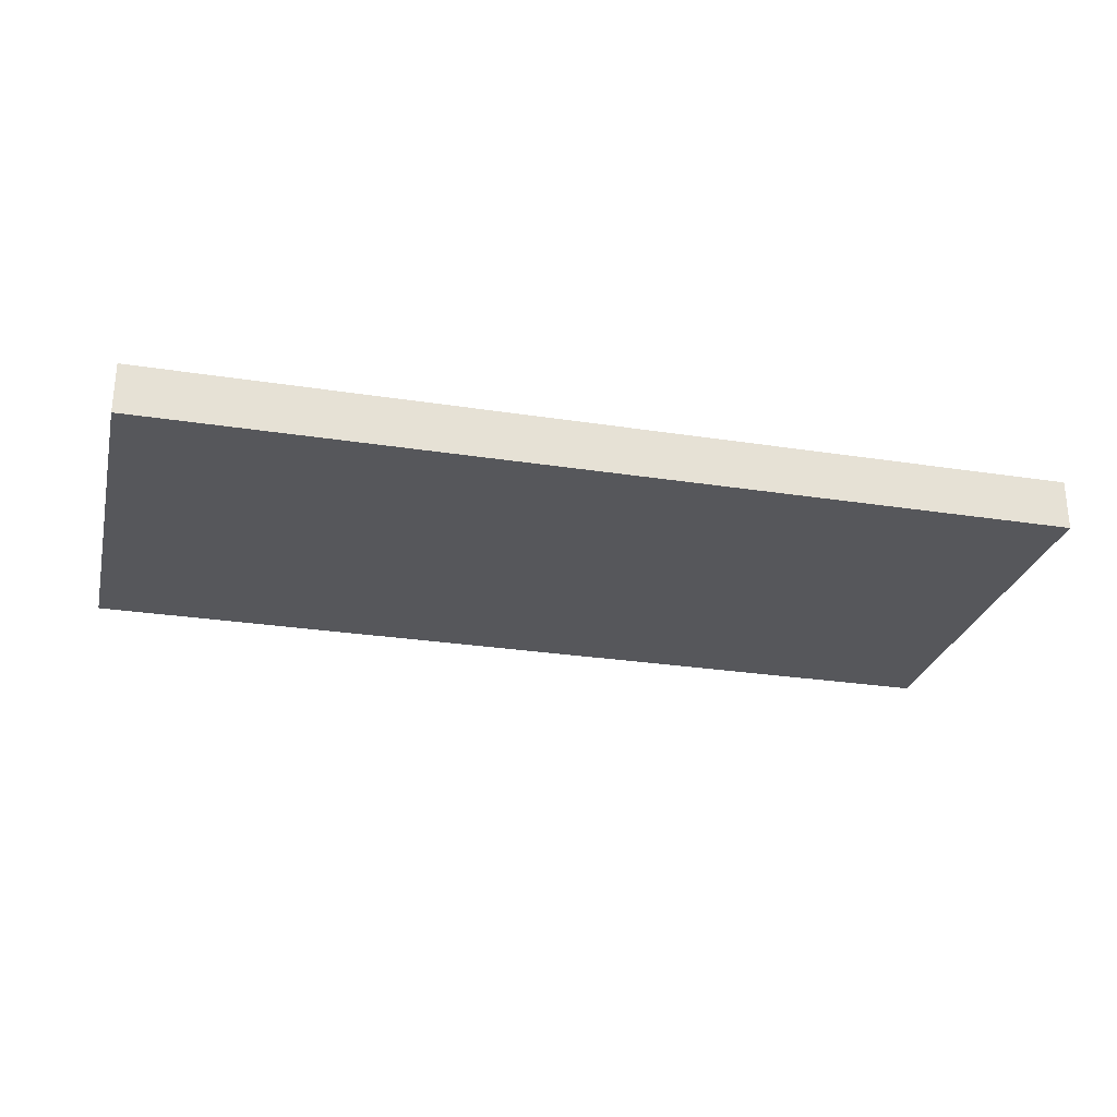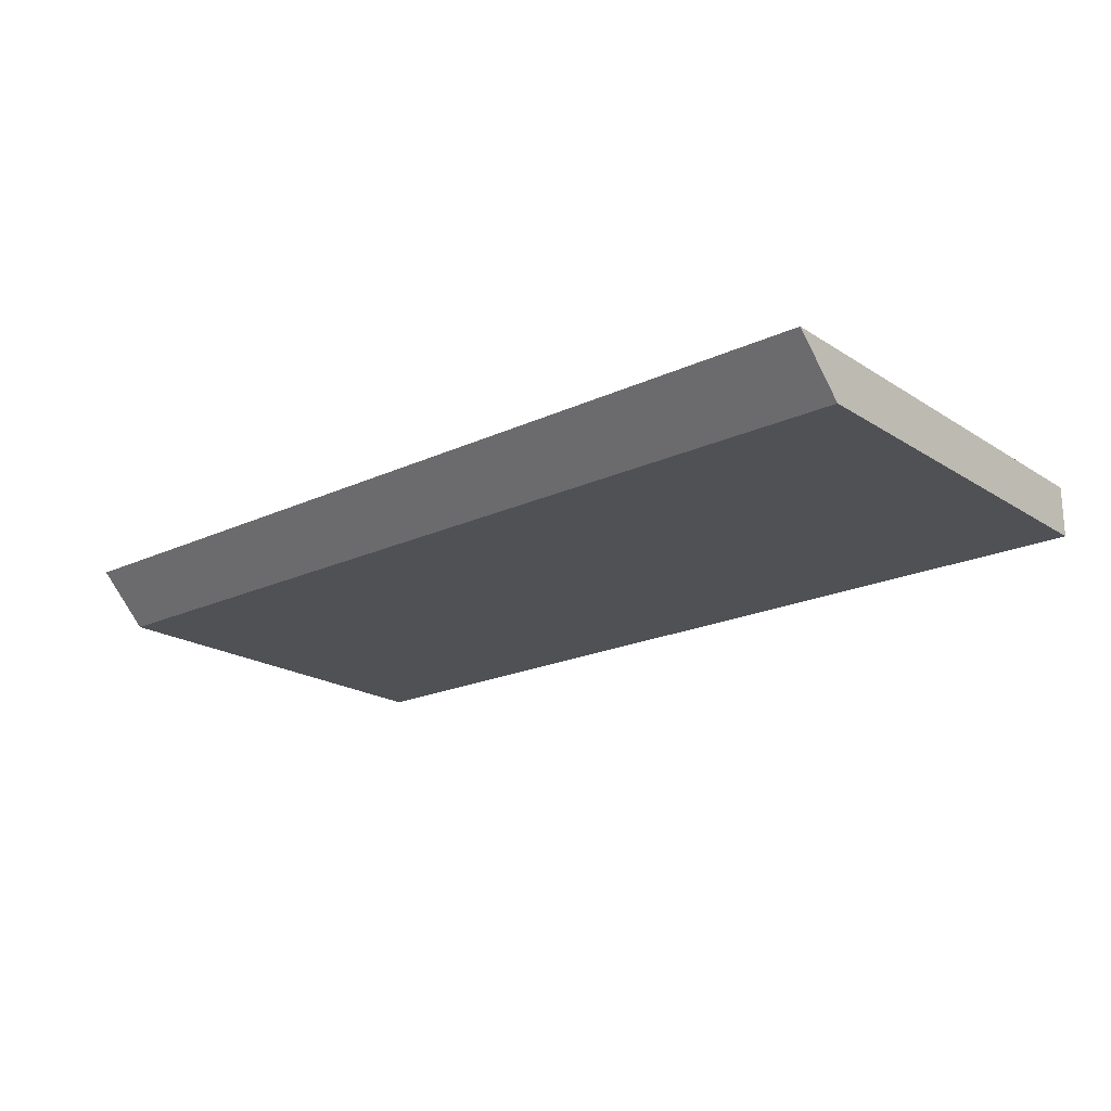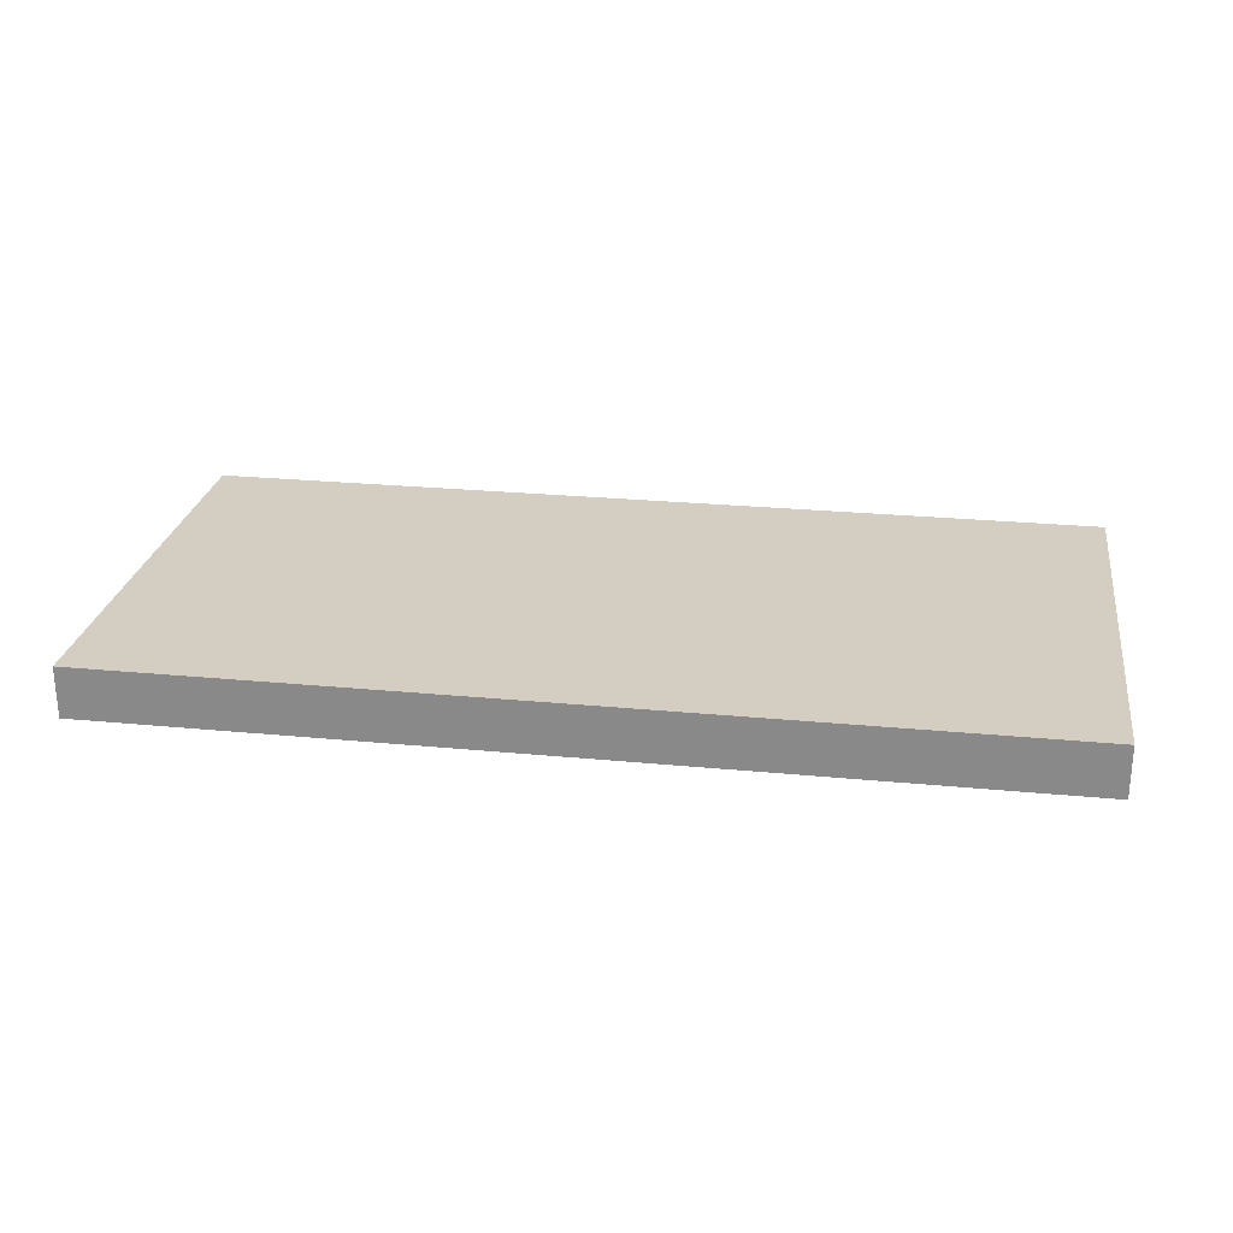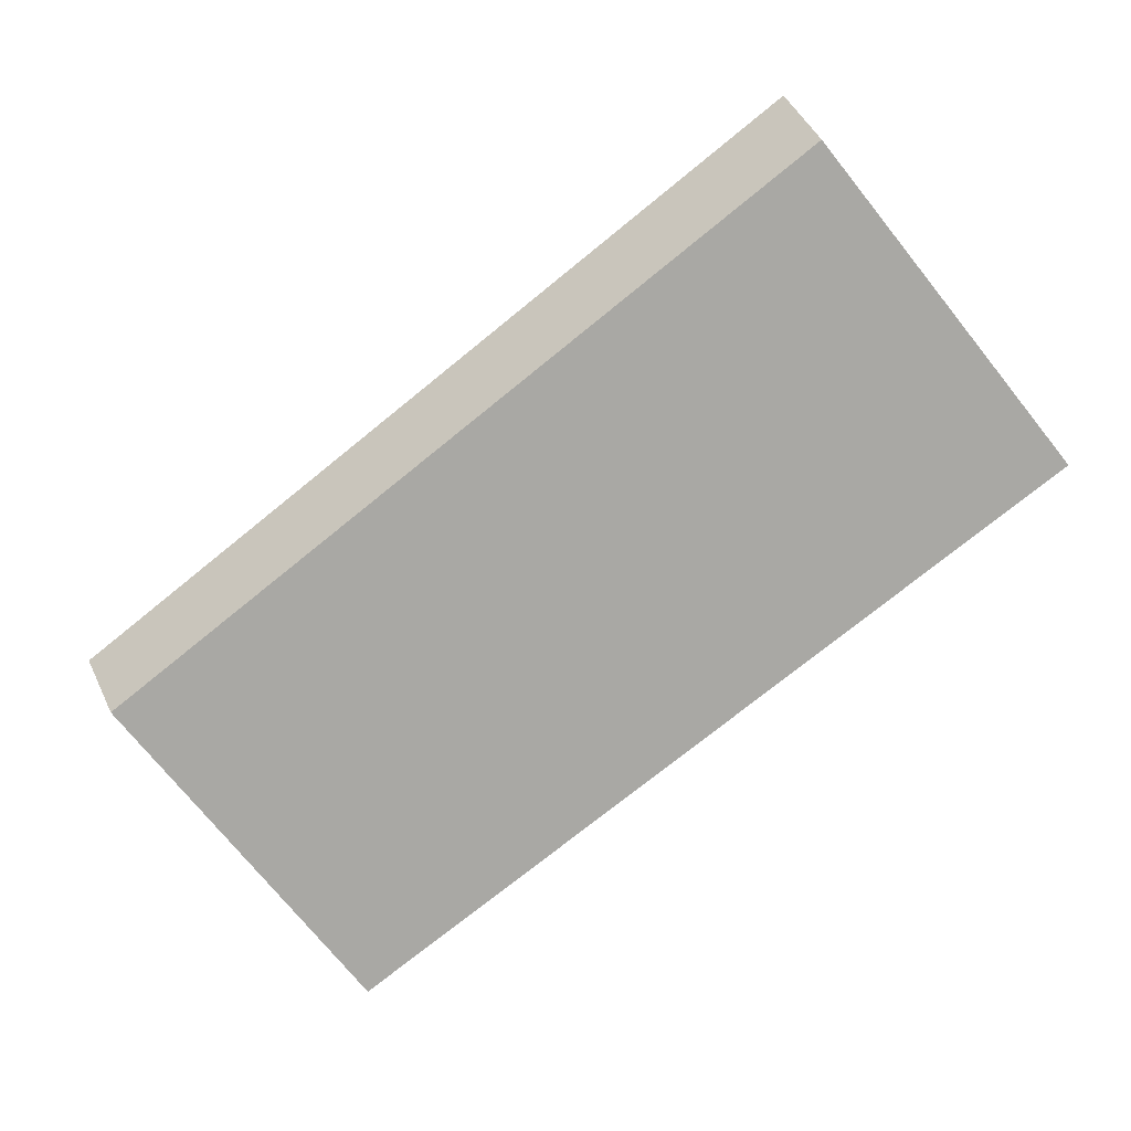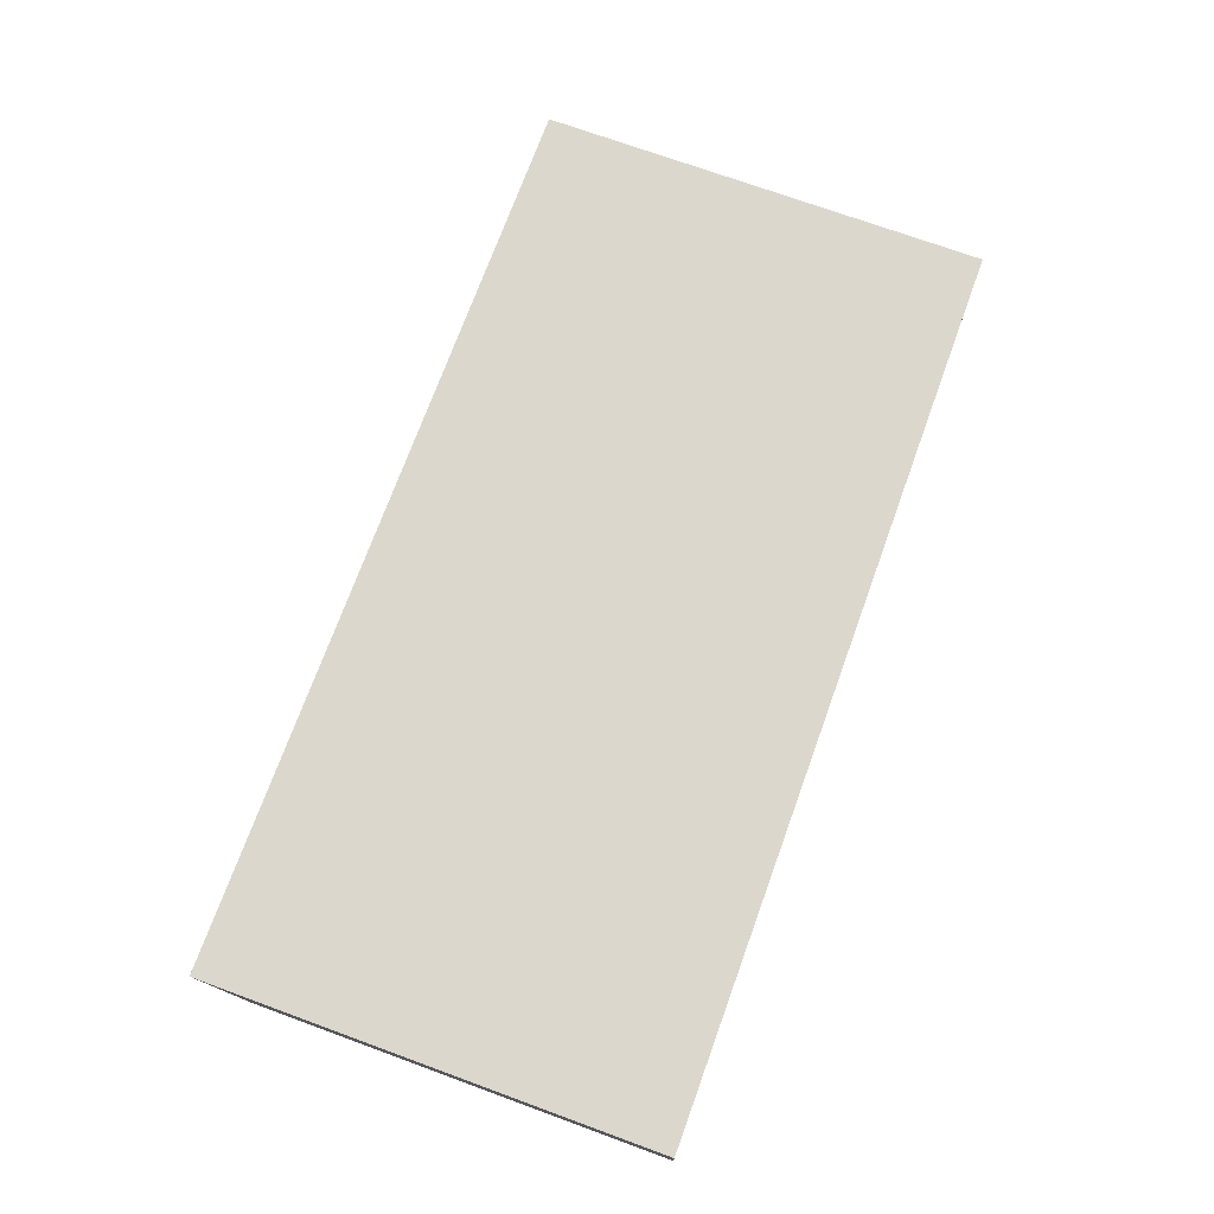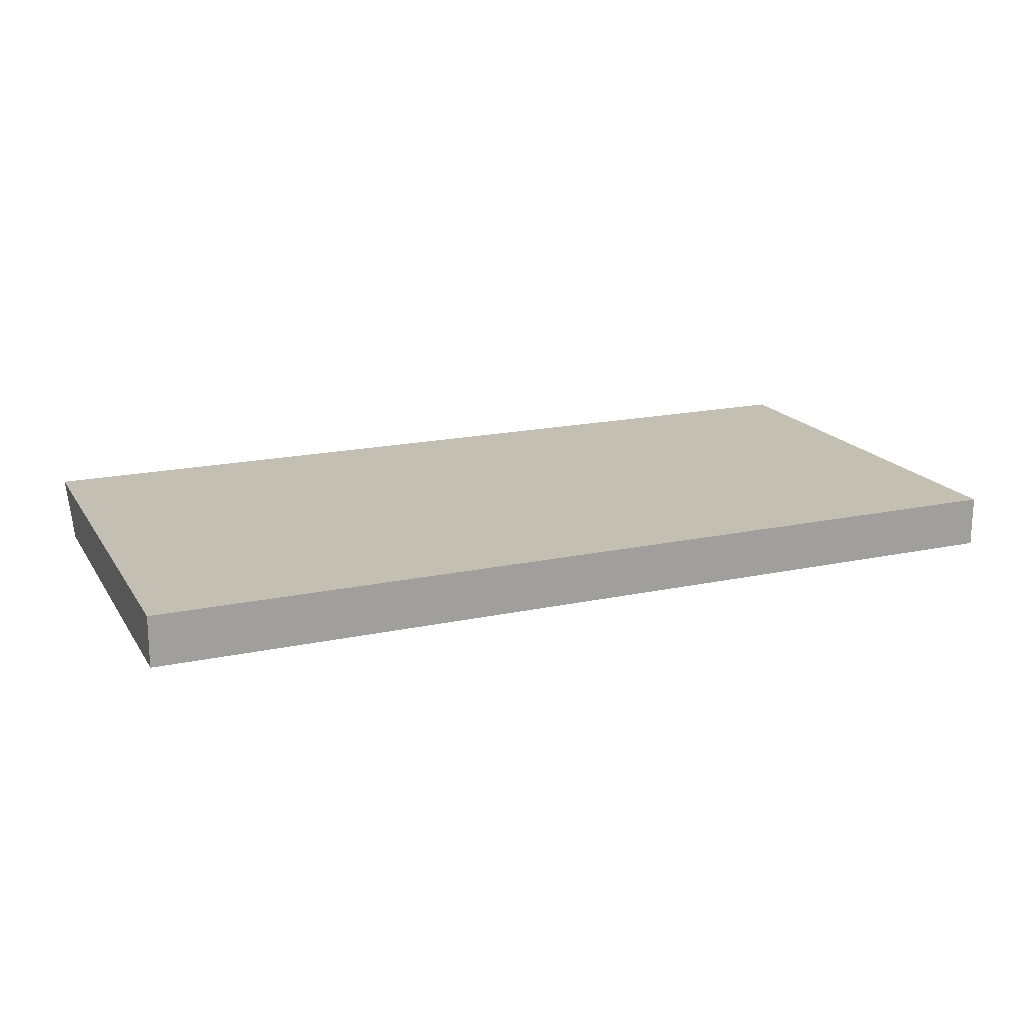
<metadata>
{"format":"obj","ext":"obj","renderer":"f3d","projection":"perspective","resolution":1024,"background":"white","views":[{"elev":-27.1,"azim":-13.6,"up":"+Z"},{"elev":-20.1,"azim":-139.4,"up":"+Z"},{"elev":25.2,"azim":8.9,"up":"+Z"},{"elev":-74.9,"azim":-141.0,"up":"+Z"},{"elev":72.9,"azim":-70.0,"up":"+Z"},{"elev":17.9,"azim":-22.8,"up":"+Z"}]}
</metadata>
<code>
g pb_Mesh123704
v 1 0 0
v -8 0 0
v 1 4.5 0
v -8 4.5 0
v -8 0 0
v -8 0 -0.5
v -8 4.5 0
v -8 4 -0.5
v -8 0 -0.5
v 1 0 -0.5
v -8 4 -0.5
v 1 4 -0.5
v 1 0 -0.5
v 1 0 0
v 1 4 -0.5
v 1 4.5 0
v 1 4.5 0
v -8 4.5 0
v 1 4 -0.5
v -8 4 -0.5
v 1 0 -0.5
v -8 0 -0.5
v 1 0 0
v -8 0 0
g pb_Mesh123704_0
f 3 2 1
f 3 4 2
f 7 6 5
f 7 8 6
f 11 10 9
f 11 12 10
f 15 14 13
f 15 16 14
f 19 18 17
f 19 20 18
f 23 22 21
f 23 24 22
g pb_Mesh123704_1

</code>
